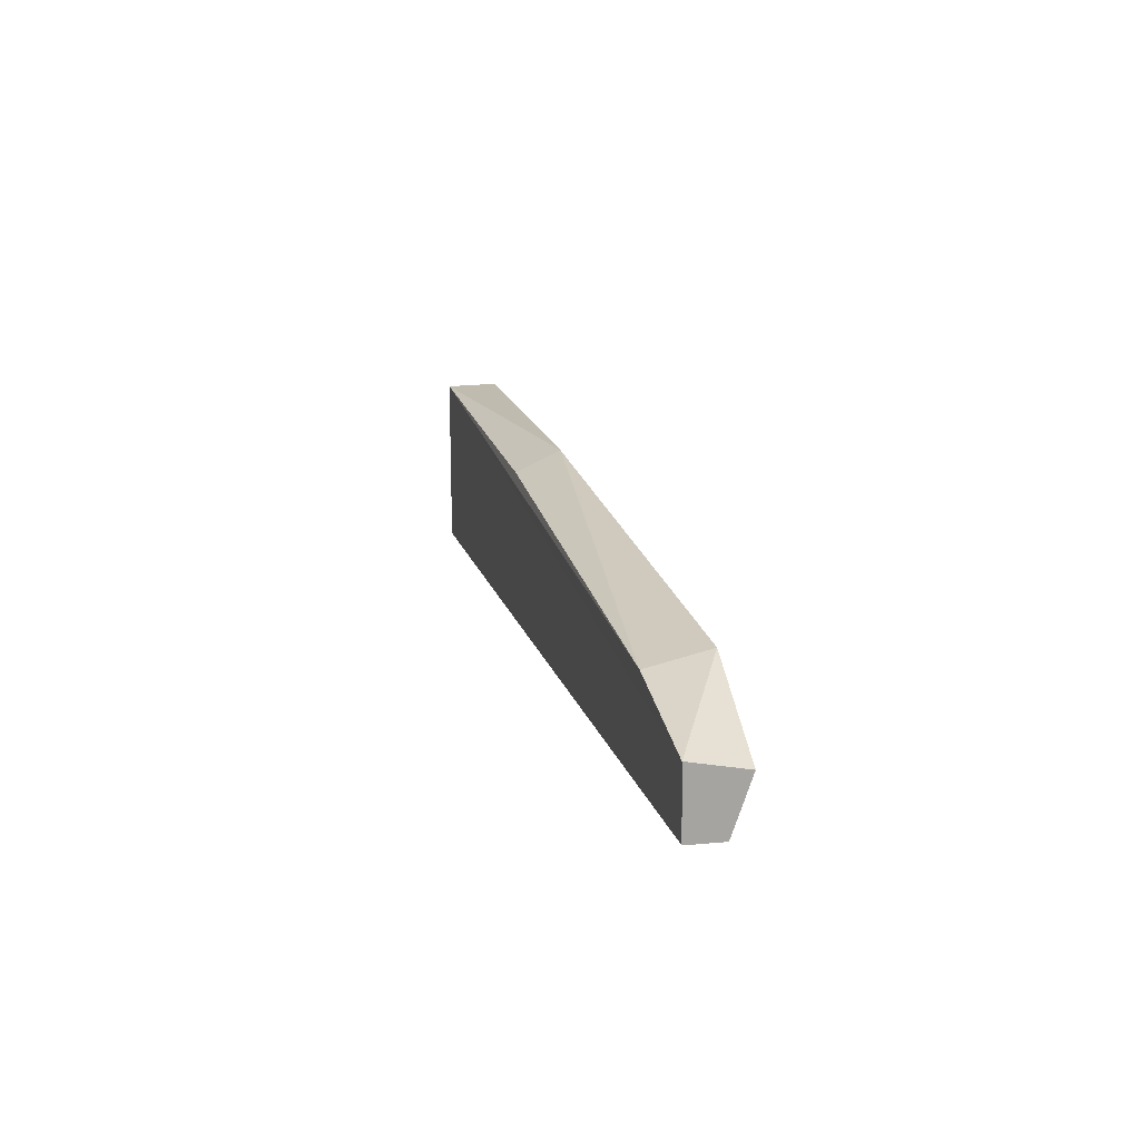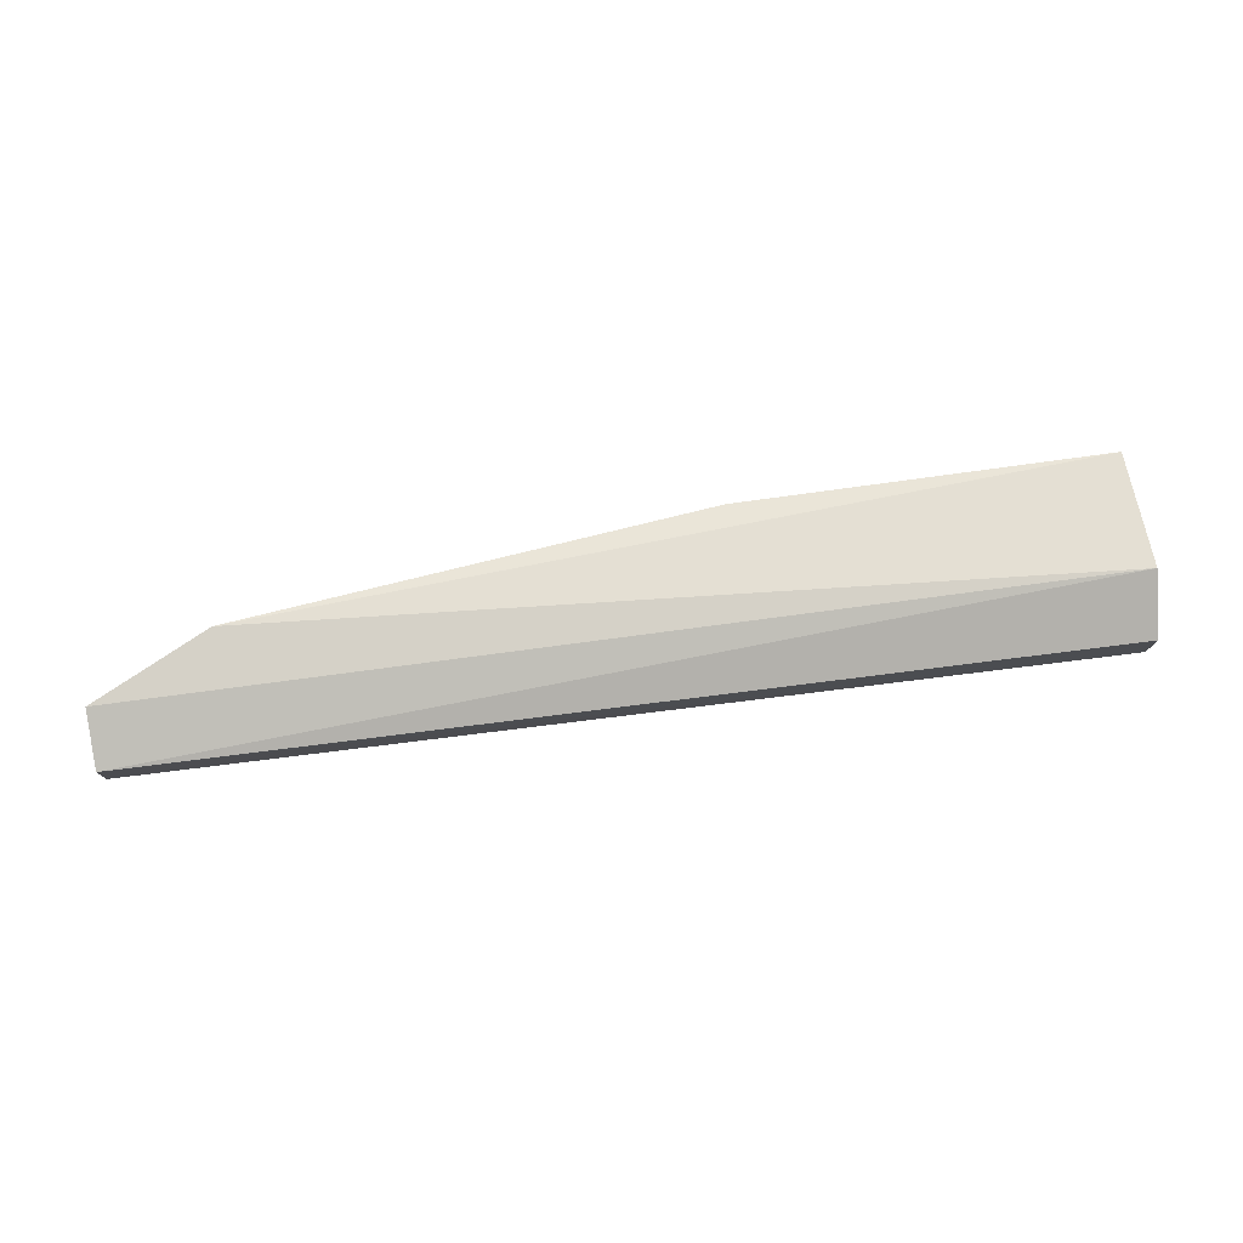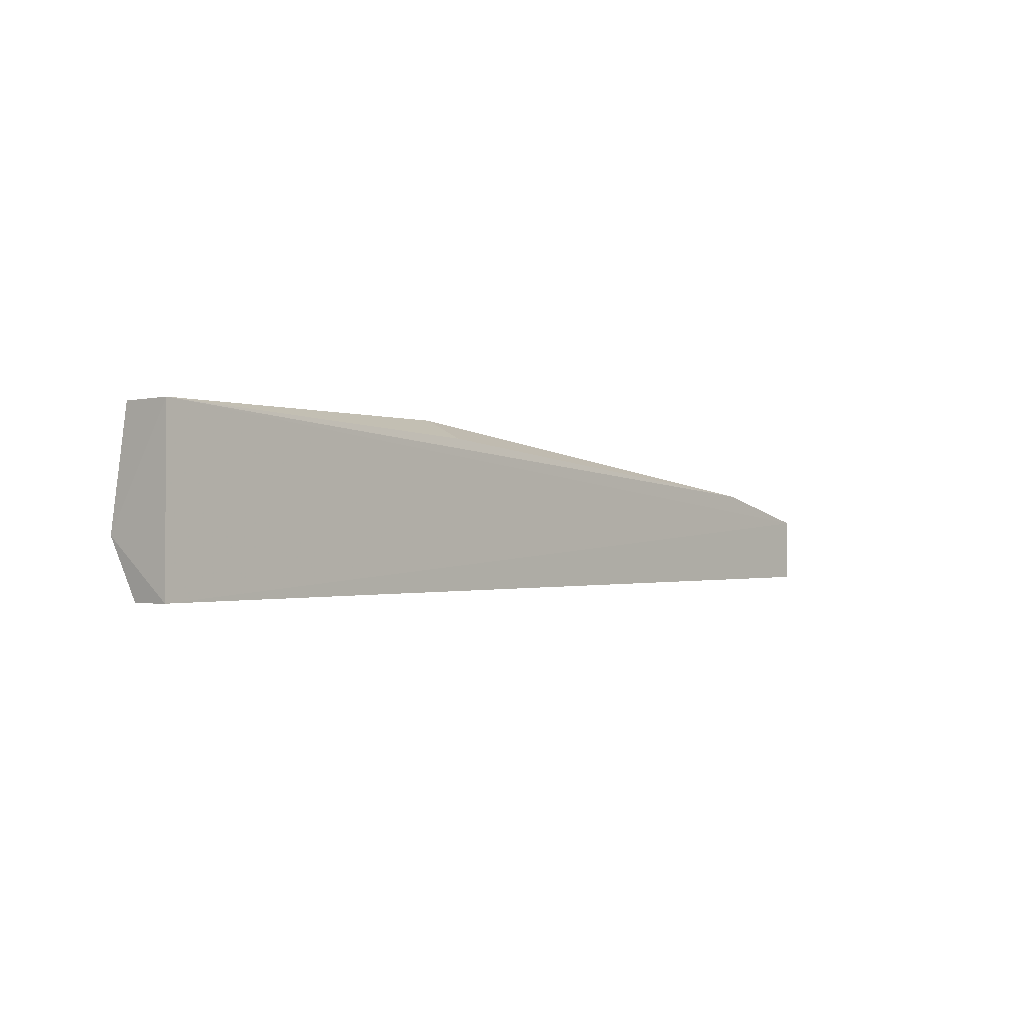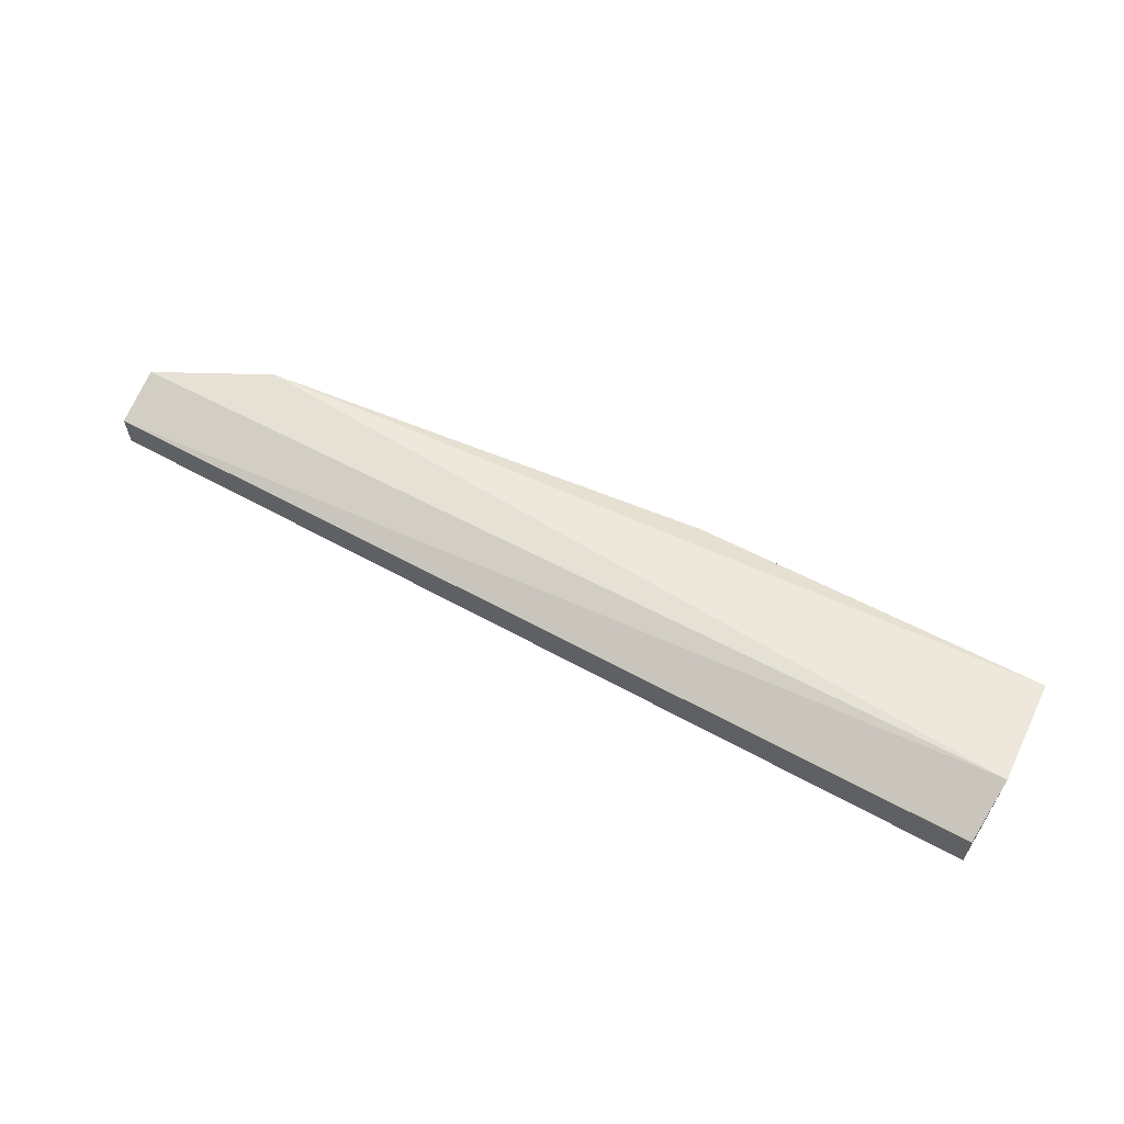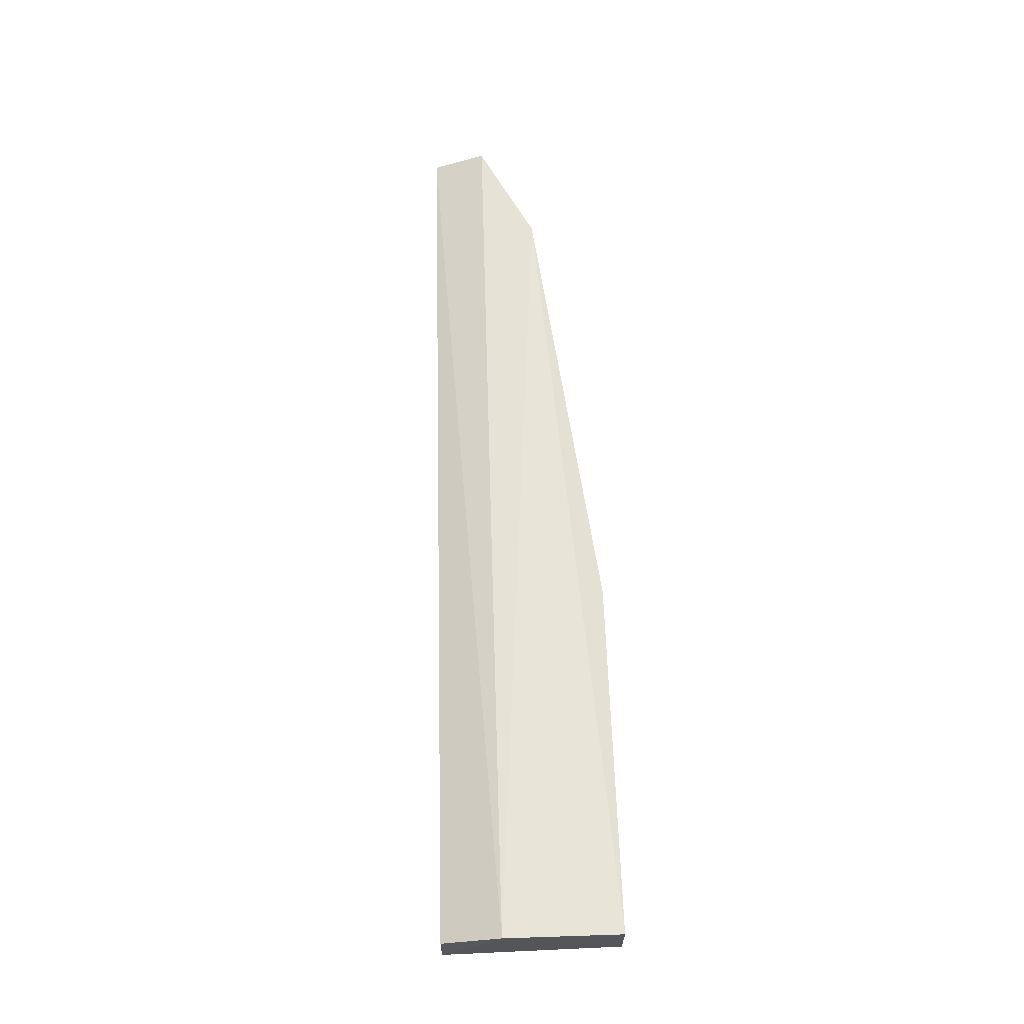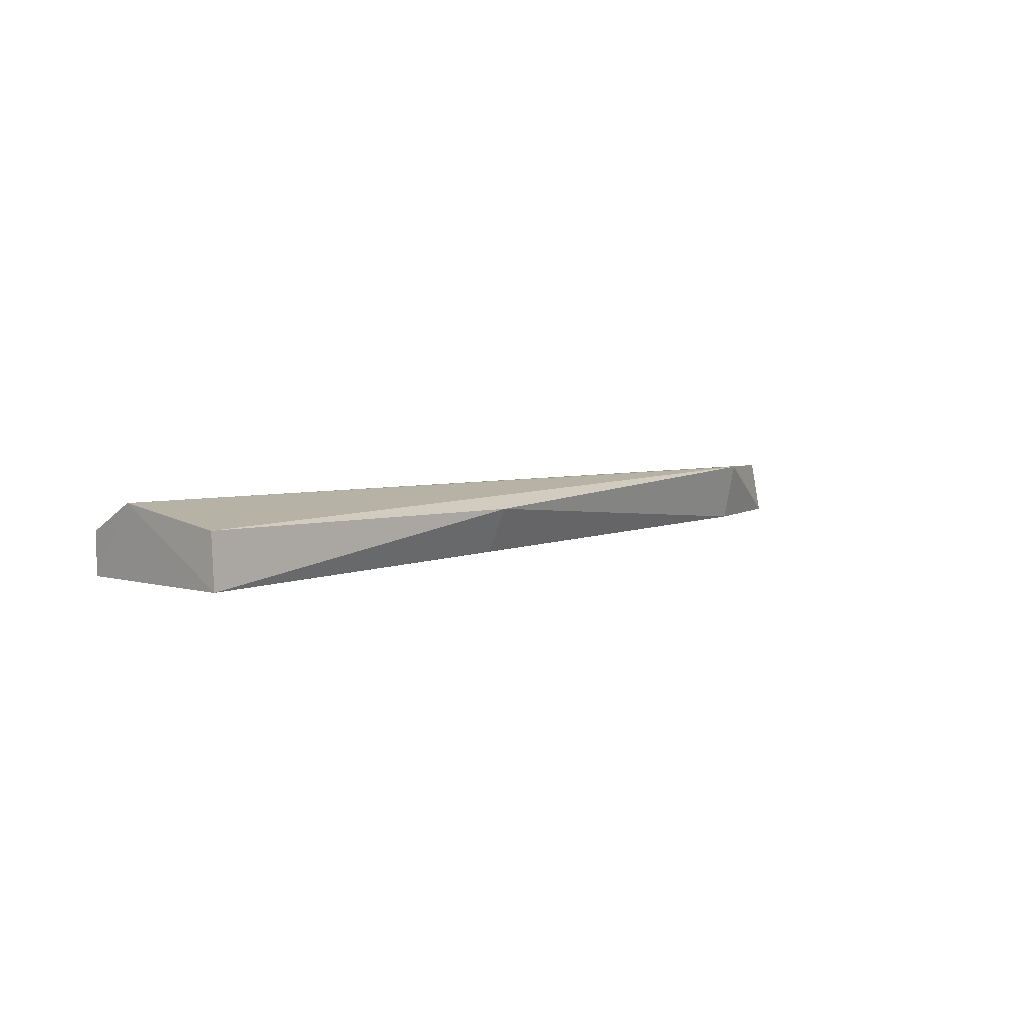
<metadata>
{"format":"obj","ext":"obj","renderer":"f3d","projection":"perspective","resolution":1024,"background":"white","views":[{"elev":16.8,"azim":-102.8,"up":"+Y"},{"elev":75.1,"azim":-8.6,"up":"+Z"},{"elev":-2.0,"azim":132.9,"up":"+Y"},{"elev":59.0,"azim":28.1,"up":"+Z"},{"elev":61.1,"azim":87.3,"up":"+Z"},{"elev":4.8,"azim":132.6,"up":"+Z"}]}
</metadata>
<code>
v 0.9463 0.377 -0.6112
v 0.9437 0.1803 -0.624
v 0.9435 0.377 -0.6713
v -0.1141 0.2787 -0.6594
v -0.1144 0.2656 -0.5968
v 0.9434 0.1803 -0.6713
v 0.5397 0.3828 -0.6144
v 0.9498 0.2458 -0.5913
v -0.1141 0.2045 -0.6583
v 0.01703 0.3114 -0.6606
v 0.01677 0.3264 -0.5912
v -0.1146 0.204 -0.6181
v 0.5415 0.3596 -0.6645
f 6 4 3
f 7 1 3
f 8 2 6
f 8 6 3
f 8 3 1
f 9 4 6
f 10 3 4
f 11 1 7
f 11 8 1
f 11 5 8
f 11 7 10
f 11 10 4
f 11 4 5
f 12 8 5
f 12 2 8
f 12 5 4
f 12 4 9
f 12 9 6
f 12 6 2
f 13 10 7
f 13 7 3
f 13 3 10

</code>
